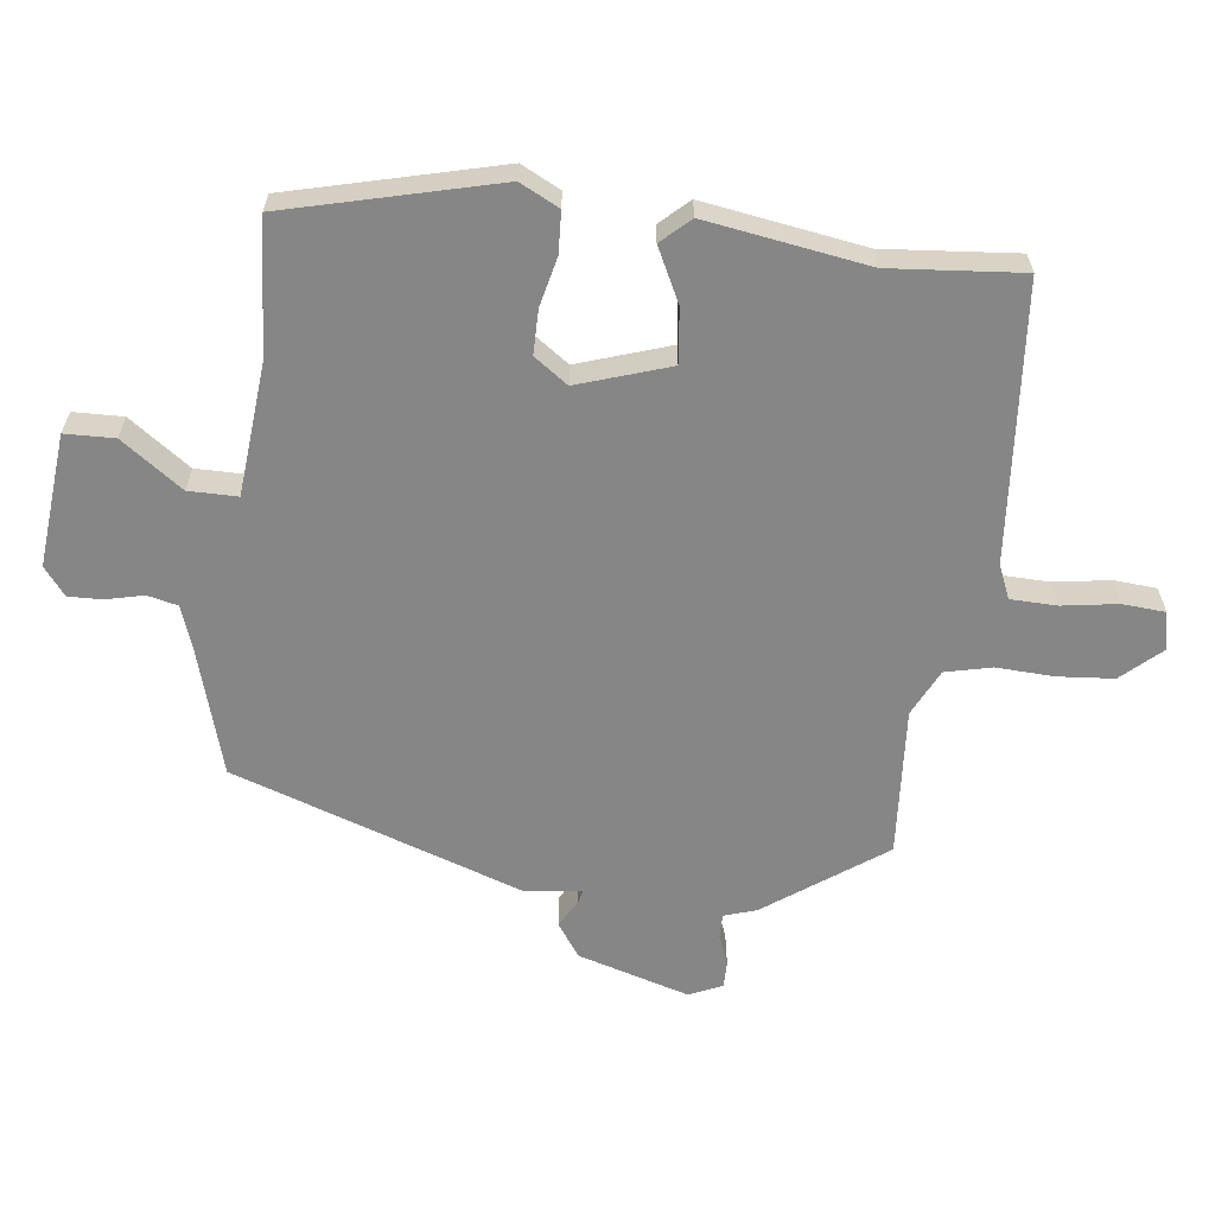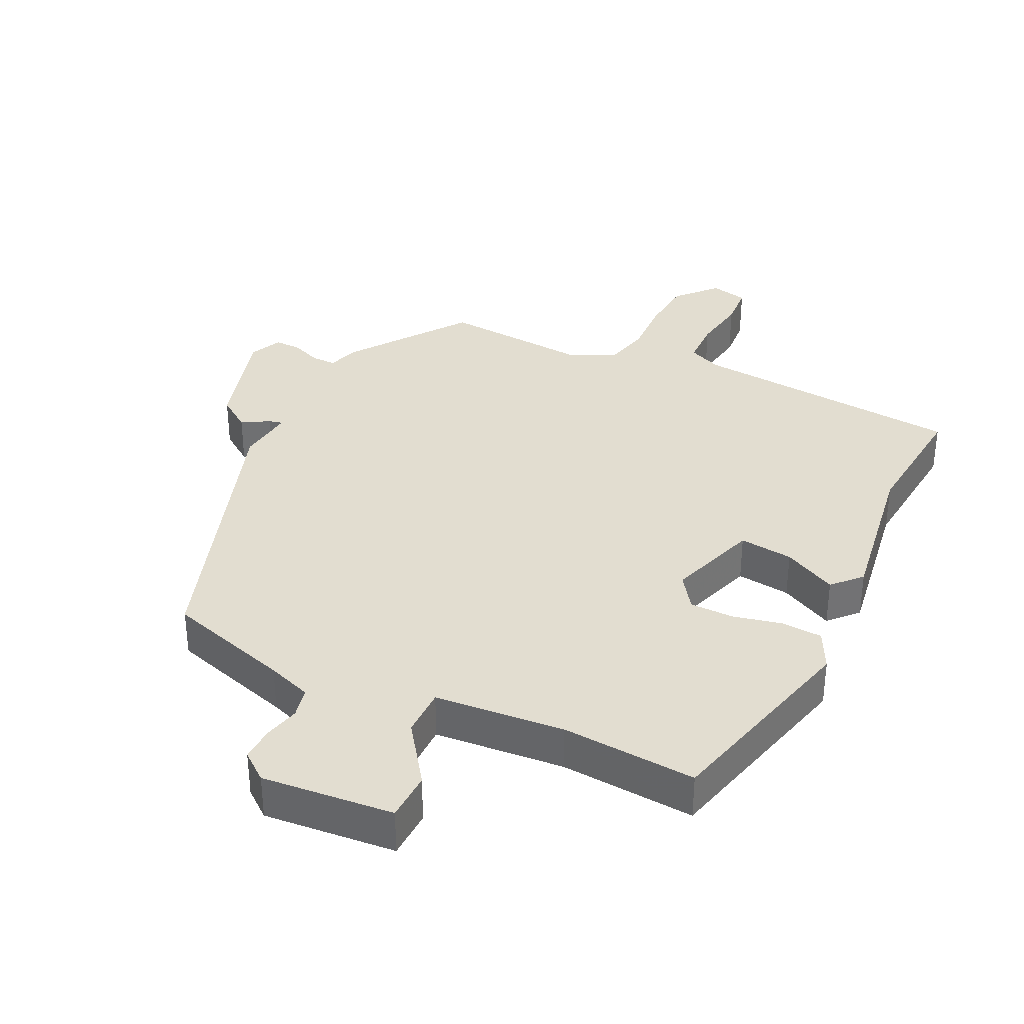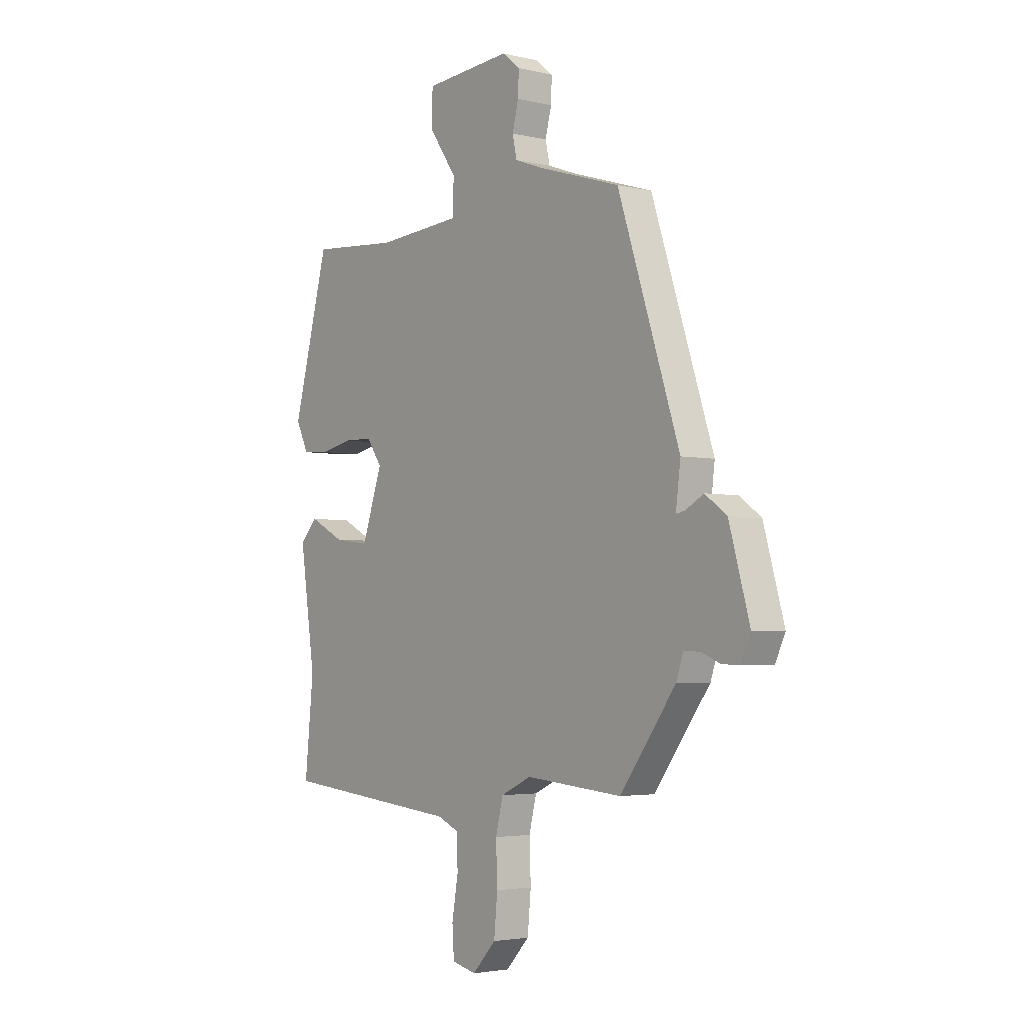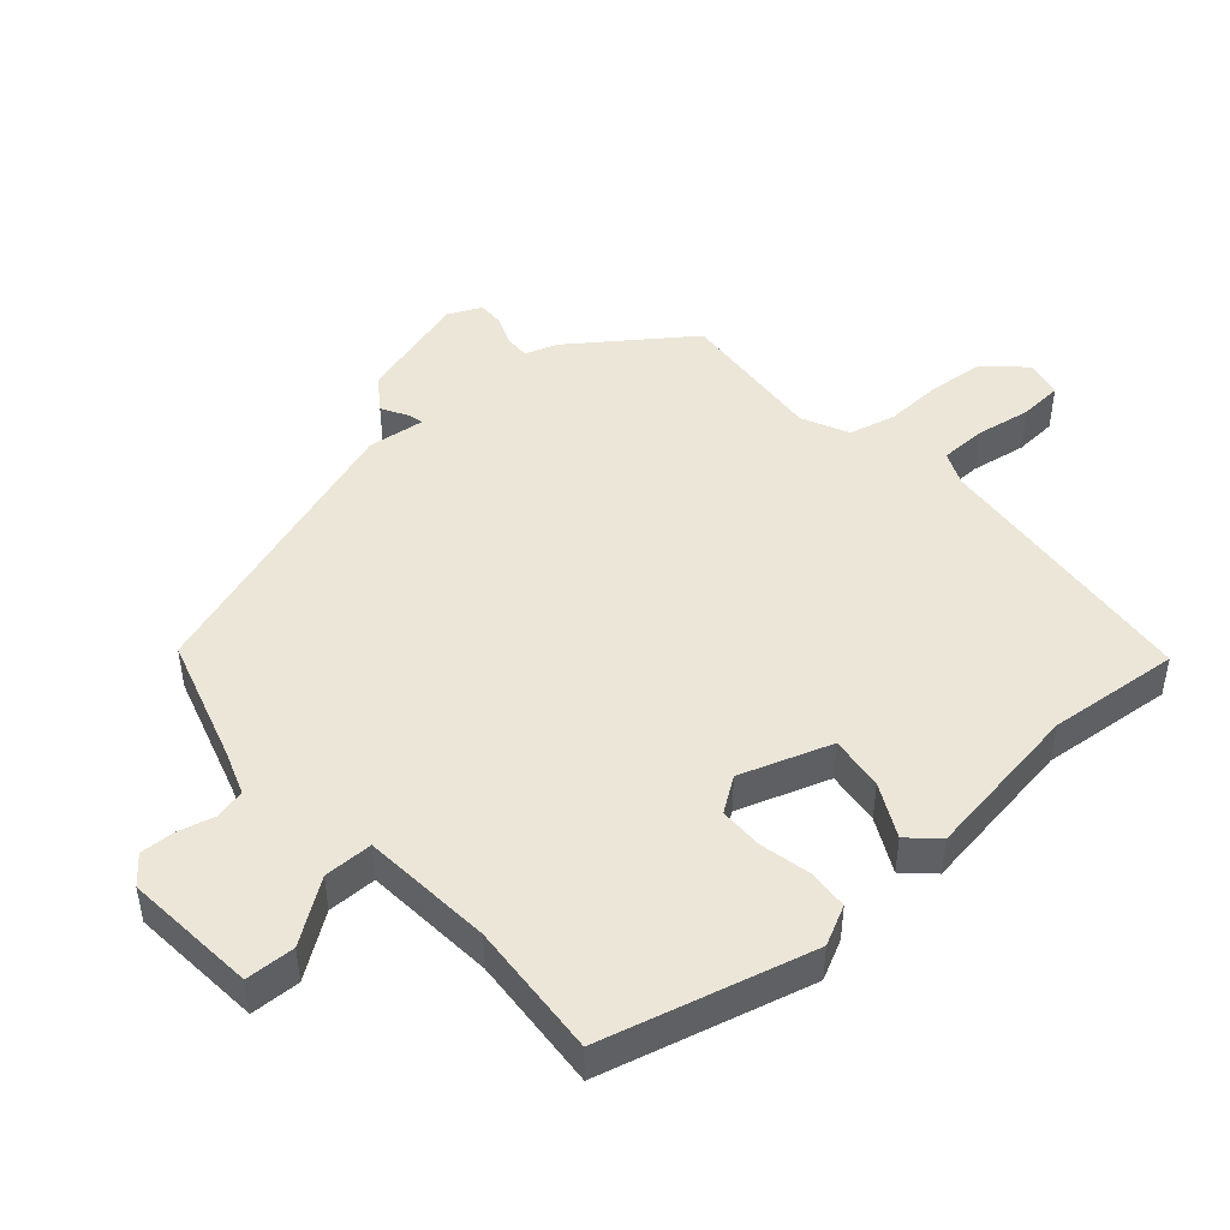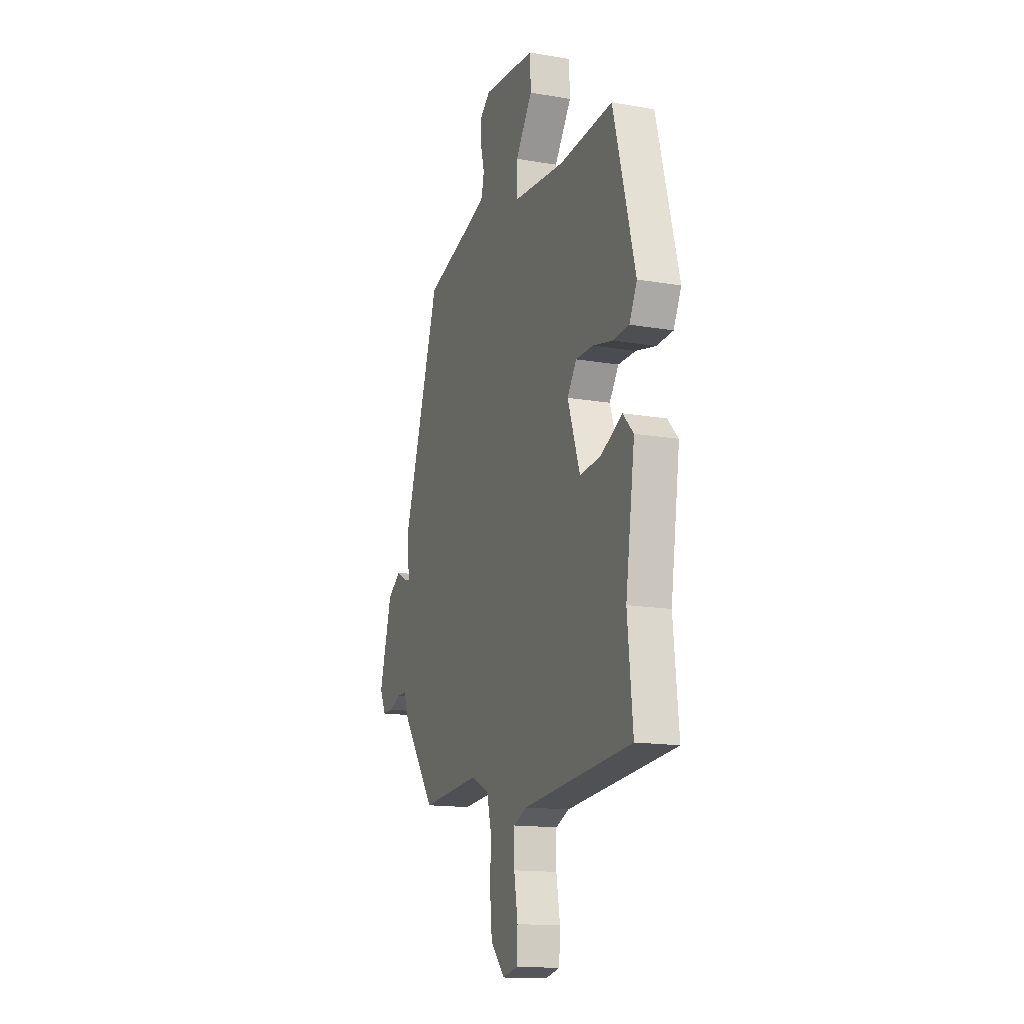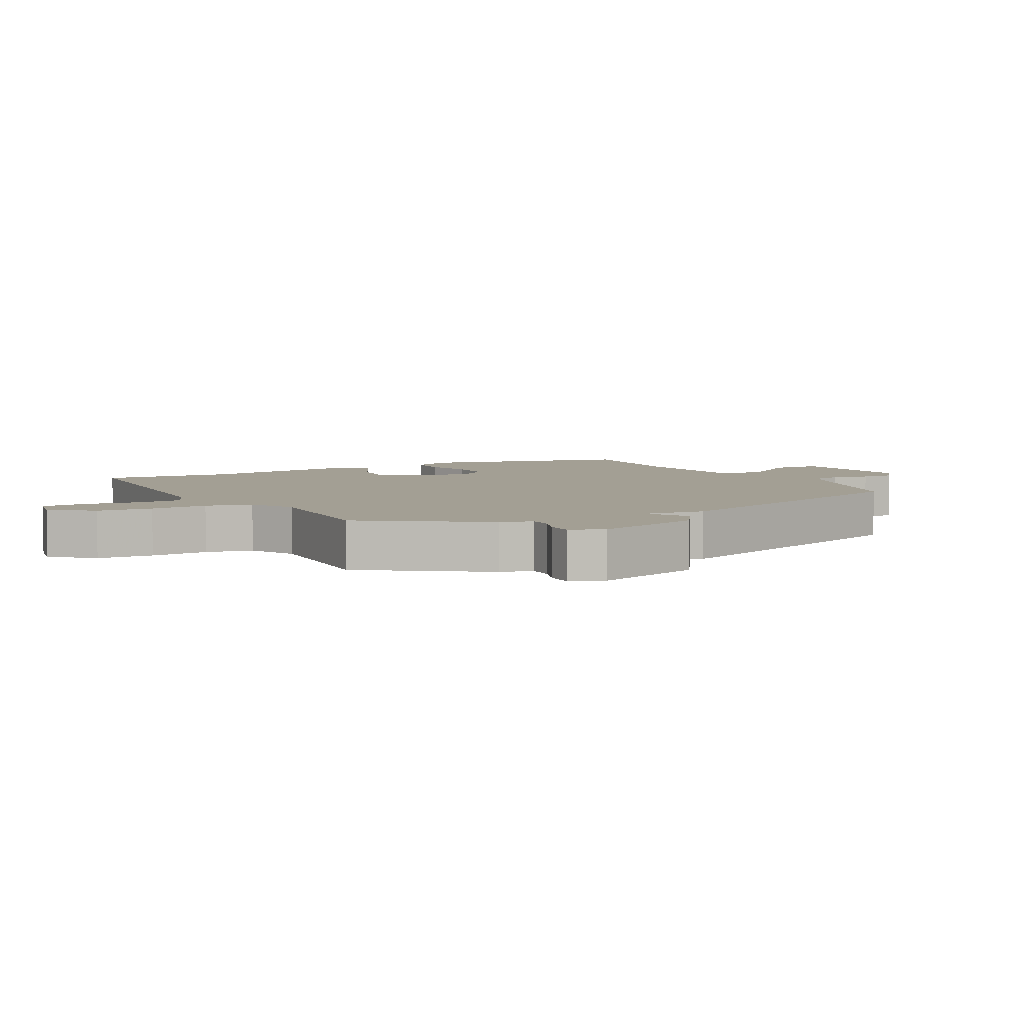
<metadata>
{"format":"obj","ext":"obj","renderer":"f3d","projection":"perspective","resolution":1024,"background":"white","views":[{"elev":-62.1,"azim":82.3,"up":"+Y"},{"elev":35.4,"azim":25.3,"up":"+Y"},{"elev":-3.3,"azim":-128.2,"up":"+Z"},{"elev":46.6,"azim":48.4,"up":"+Y"},{"elev":-14.7,"azim":69.3,"up":"+Z"},{"elev":5.4,"azim":-120.1,"up":"+Y"}]}
</metadata>
<code>
v 0.48 0.07 -0.504
v 0.067 0.07 -0.544
v 0.017 0.07 -0.566
v 0.016 0.07 -0.635
v 0.03 0.07 -0.718
v 0.026 0.07 -0.782
v -0.03 0.07 -0.795
v -0.084 0.07 -0.737
v -0.092 0.07 -0.654
v -0.089 0.07 -0.568
v -0.106 0.07 -0.499
v -0.176 0.07 -0.466
v -0.398 0.07 -0.485
v -0.526 0.07 -0.311
v -0.542 0.07 -0.263
v -0.579 0.07 -0.264
v -0.623 0.07 -0.282
v -0.663 0.07 -0.283
v -0.686 0.07 -0.234
v -0.639 0.07 -0.067
v -0.589 0.07 -0.031
v -0.548 0.07 -0.054
v -0.527 0.07 -0.059
v -0.538 0.07 0.027
v -0.396 0.07 0.459
v -0.209 0.07 0.517
v -0.143 0.07 0.541
v -0.133 0.07 0.587
v -0.147 0.07 0.642
v -0.149 0.07 0.693
v -0.108 0.07 0.726
v 0.091 0.07 0.71
v 0.094 0.07 0.636
v 0.03 0.07 0.544
v 0.031 0.07 0.471
v 0.227 0.07 0.456
v 0.43 0.07 0.472
v 0.513 0.07 0.16
v 0.484 0.07 0.101
v 0.422 0.07 0.097
v 0.348 0.07 0.113
v 0.282 0.07 0.112
v 0.247 0.07 0.061
v 0.294 0.07 -0.075
v 0.375 0.07 -0.065
v 0.455 0.07 -0.024
v 0.495 0.07 -0.066
v 0.46 0.07 -0.307
v 0.48 0 -0.504
v 0.067 0 -0.544
v 0.017 0 -0.566
v 0.016 0 -0.635
v 0.03 0 -0.718
v 0.026 0 -0.782
v -0.03 0 -0.795
v -0.084 0 -0.737
v -0.092 0 -0.654
v -0.089 0 -0.568
v -0.106 0 -0.499
v -0.176 0 -0.466
v -0.398 0 -0.485
v -0.526 0 -0.311
v -0.542 0 -0.263
v -0.579 0 -0.264
v -0.623 0 -0.282
v -0.663 0 -0.283
v -0.686 0 -0.234
v -0.639 0 -0.067
v -0.589 0 -0.031
v -0.548 0 -0.054
v -0.527 0 -0.059
v -0.538 0 0.027
v -0.396 0 0.459
v -0.209 0 0.517
v -0.143 0 0.541
v -0.133 0 0.587
v -0.147 0 0.642
v -0.149 0 0.693
v -0.108 0 0.726
v 0.091 0 0.71
v 0.094 0 0.636
v 0.03 0 0.544
v 0.031 0 0.471
v 0.227 0 0.456
v 0.43 0 0.472
v 0.513 0 0.16
v 0.484 0 0.101
v 0.422 0 0.097
v 0.348 0 0.113
v 0.282 0 0.112
v 0.247 0 0.061
v 0.294 0 -0.075
v 0.375 0 -0.065
v 0.455 0 -0.024
v 0.495 0 -0.066
v 0.46 0 -0.307
f 45 46 47 48
f 44 45 48 1
f 38 39 40 41
f 36 37 38 41
f 35 36 41 42
f 31 32 33 34
f 31 34 35
f 28 29 30 31
f 28 31 35
f 27 28 35 42
f 23 24 25 26
f 23 26 27 42
f 19 20 21 22
f 19 22 23
f 16 17 18 19
f 15 16 19 23
f 12 13 14 15
f 11 12 15 23
f 7 8 9 10
f 7 10 11
f 4 5 6 7
f 3 4 7 11
f 2 3 11 23
f 44 1 2 23
f 23 42 43
f 23 43 44
f 96 95 94 93
f 49 96 93 92
f 89 88 87 86
f 89 86 85 84
f 90 89 84 83
f 82 81 80 79
f 83 82 79
f 79 78 77 76
f 83 79 76
f 90 83 76 75
f 74 73 72 71
f 90 75 74 71
f 70 69 68 67
f 71 70 67
f 67 66 65 64
f 71 67 64 63
f 63 62 61 60
f 71 63 60 59
f 58 57 56 55
f 59 58 55
f 55 54 53 52
f 59 55 52 51
f 71 59 51 50
f 71 50 49 92
f 91 90 71
f 92 91 71
f 1 49 50 2
f 2 50 51 3
f 3 51 52 4
f 4 52 53 5
f 5 53 54 6
f 6 54 55 7
f 7 55 56 8
f 8 56 57 9
f 9 57 58 10
f 10 58 59 11
f 11 59 60 12
f 12 60 61 13
f 13 61 62 14
f 14 62 63 15
f 15 63 64 16
f 16 64 65 17
f 17 65 66 18
f 18 66 67 19
f 19 67 68 20
f 20 68 69 21
f 21 69 70 22
f 22 70 71 23
f 23 71 72 24
f 24 72 73 25
f 25 73 74 26
f 26 74 75 27
f 27 75 76 28
f 28 76 77 29
f 29 77 78 30
f 30 78 79 31
f 31 79 80 32
f 32 80 81 33
f 33 81 82 34
f 34 82 83 35
f 35 83 84 36
f 36 84 85 37
f 37 85 86 38
f 38 86 87 39
f 39 87 88 40
f 40 88 89 41
f 41 89 90 42
f 42 90 91 43
f 43 91 92 44
f 44 92 93 45
f 45 93 94 46
f 46 94 95 47
f 47 95 96 48
f 48 96 49 1

</code>
